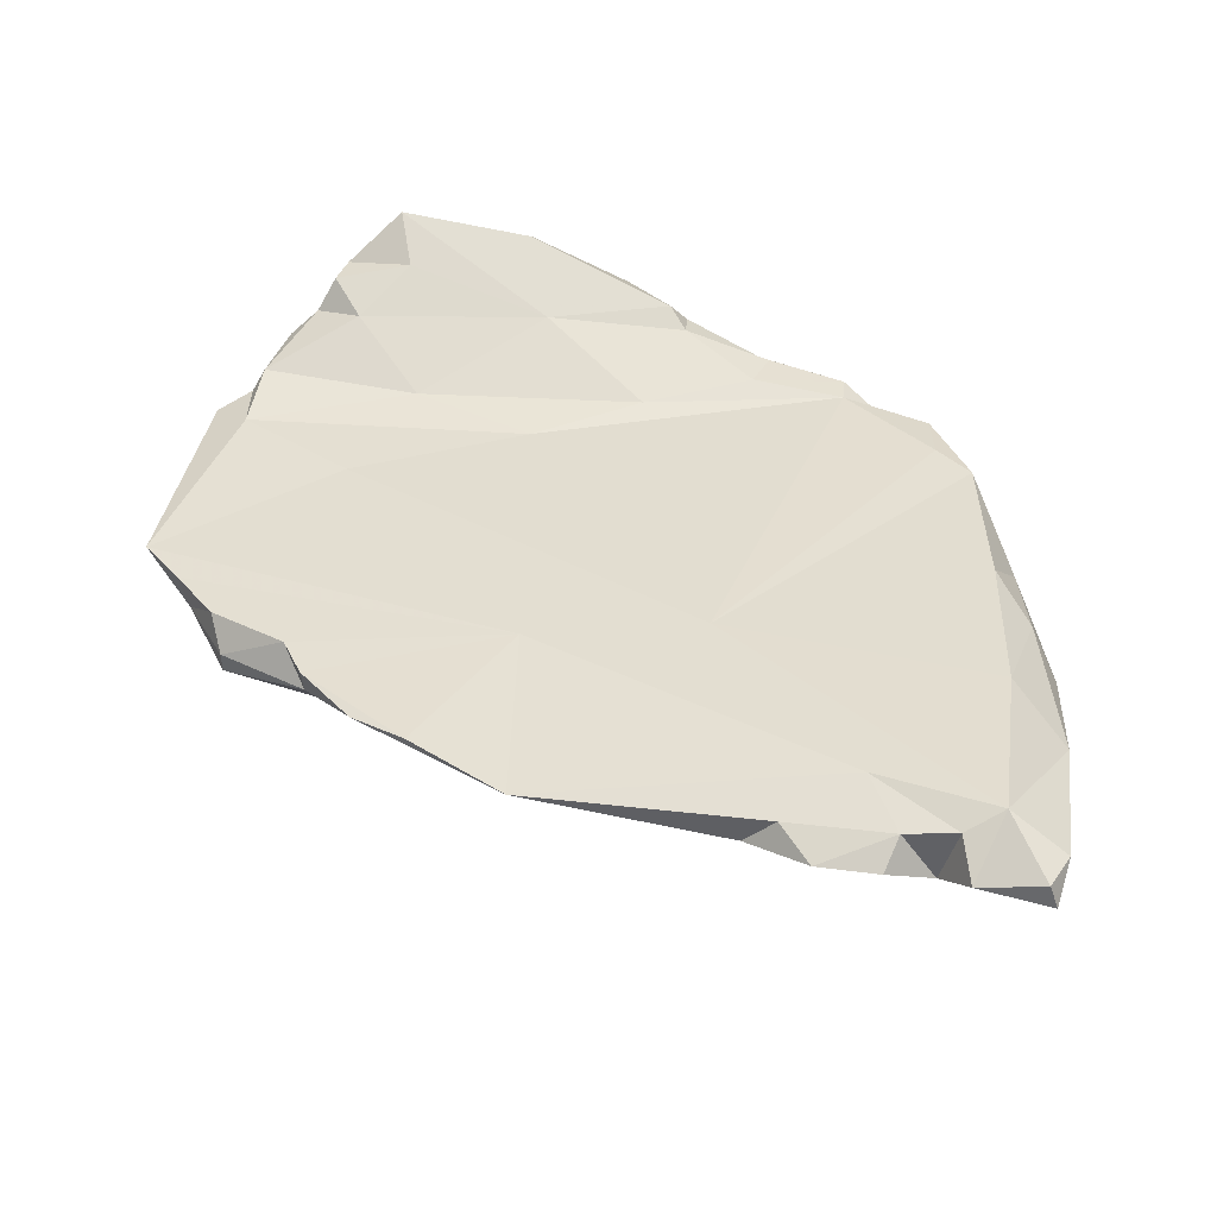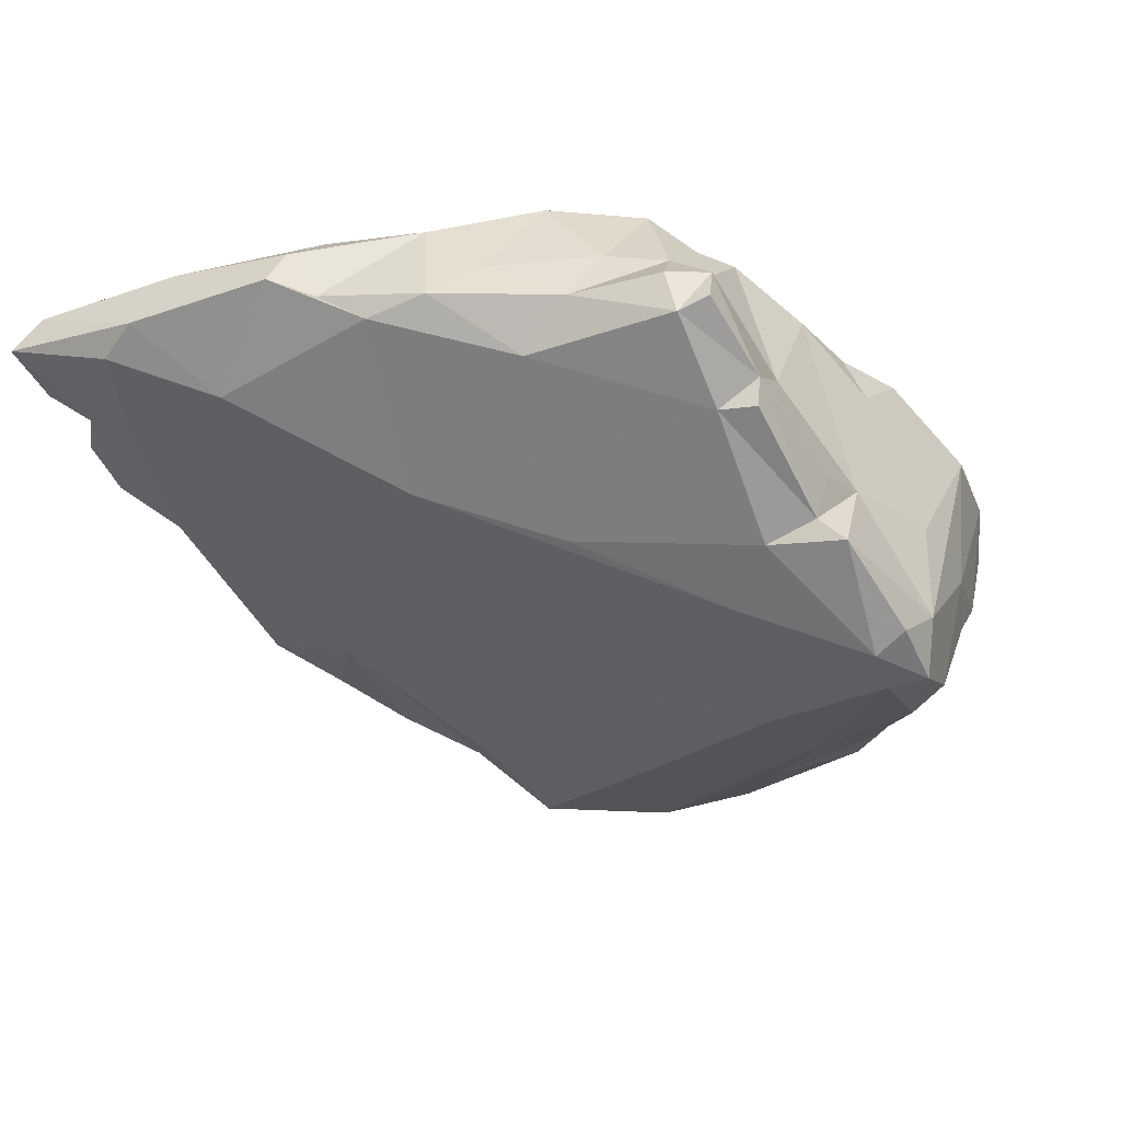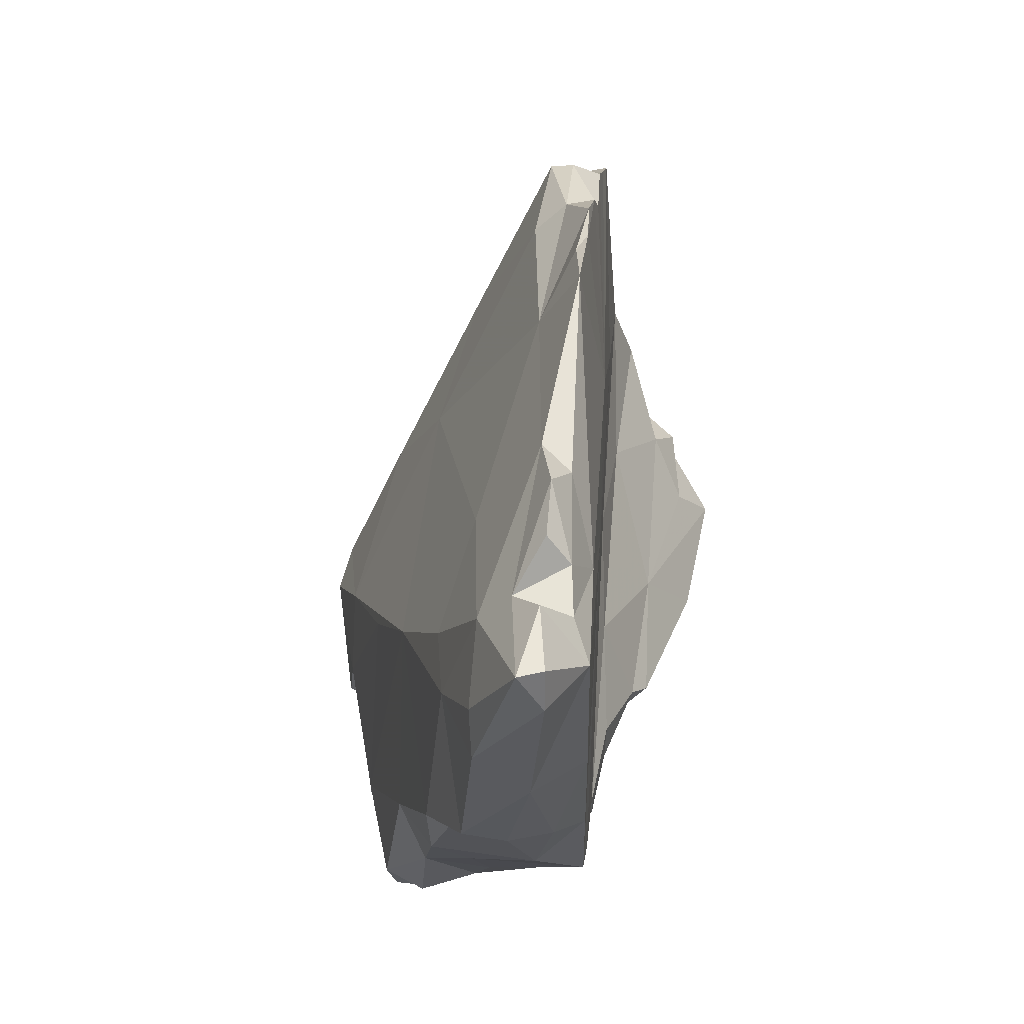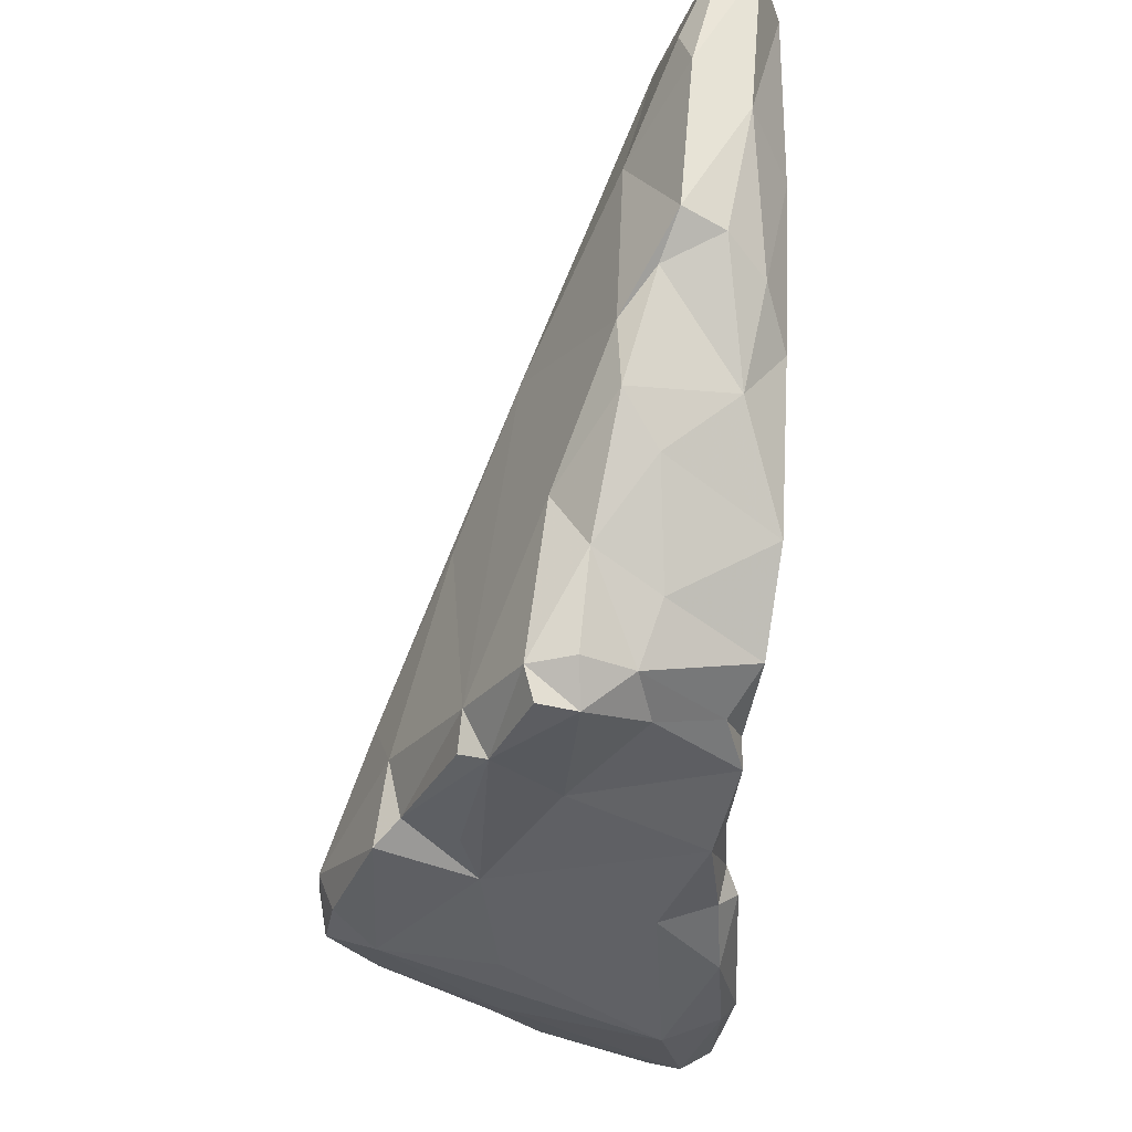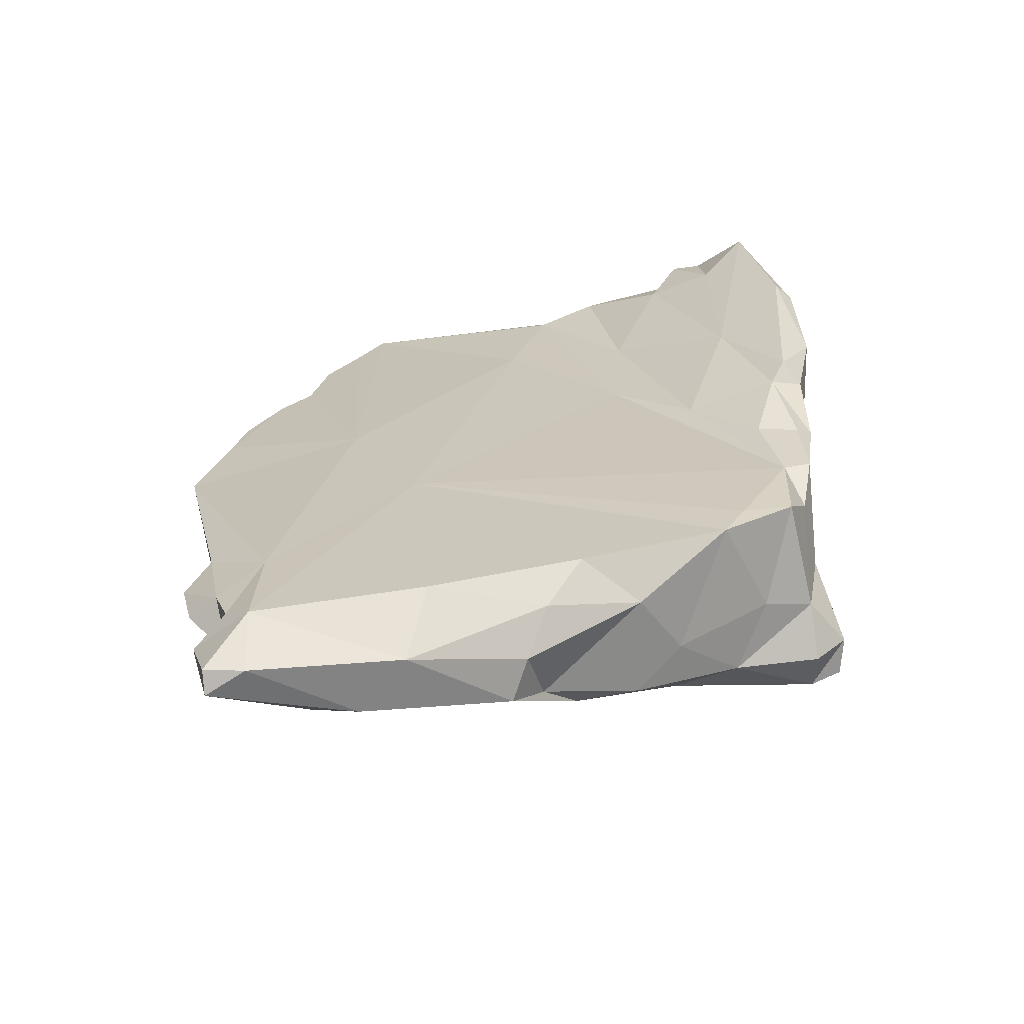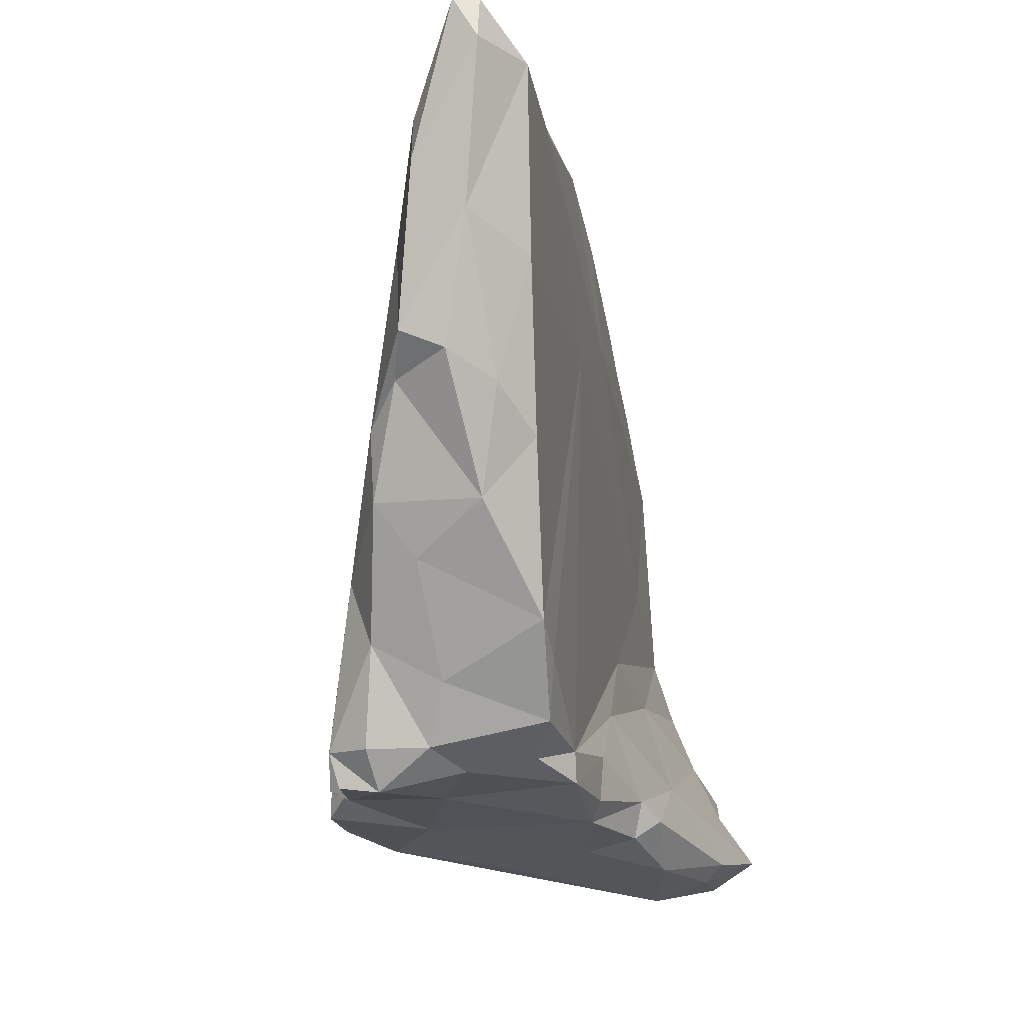
<metadata>
{"format":"obj","ext":"obj","renderer":"f3d","projection":"perspective","resolution":1024,"background":"white","views":[{"elev":36.2,"azim":9.8,"up":"+Y"},{"elev":-50.8,"azim":114.3,"up":"+Y"},{"elev":55.5,"azim":96.0,"up":"+Z"},{"elev":-27.6,"azim":77.3,"up":"+Z"},{"elev":23.8,"azim":75.1,"up":"+Y"},{"elev":-6.2,"azim":103.2,"up":"+Z"}]}
</metadata>
<code>
g
v -0.5712 -0.1495 -0.001521
v -0.5728 -0.1246 -0.00448
v -0.5115 -0.1884 -0.05529
v -0.4931 -0.06517 -0.1461
v -0.5249 -0.1034 -0.03451
v -0.5079 -0.07318 -0.04924
v -0.3661 -0.3345 -0.09713
v -0.366 -0.2862 -0.1726
v -0.4428 -0.1116 -0.1878
v -0.4329 -0.0358 -0.243
v -0.4544 -0.03268 -0.168
v -0.3055 -0.3939 -0.01086
v -0.332 -0.1715 -0.2781
v -0.2689 -0.08076 -0.03226
v -0.3788 -0.0001458 -0.2985
v -0.3795 -0.01623 -0.1341
v -0.2365 -0.4216 -0.2302
v -0.2652 -0.4279 -0.1692
v -0.2862 -0.2514 -0.2664
v -0.3008 0.02573 -0.3287
v -0.09466 -0.00782 -0.1645
v -0.1956 -0.2578 -0.2929
v -0.1346 -0.5096 -0.2291
v -0.1777 -0.4977 -0.1769
v -0.1159 -0.523 -0.1718
v -0.1473 -0.04164 -0.3382
v 0.07531 -0.4823 -0.01614
v -0.07916 -0.4493 -0.262
v -0.1824 -0.4406 0.02715
v 0.0692 -0.07299 -0.05269
v -0.02917 -0.5156 -0.2296
v -0.04211 -0.534 -0.178
v -0.05136 -0.2862 -0.2805
v 0.1017 -0.3449 -0.2215
v 0.008654 -0.00188 -0.2836
v -0.5793 -0.1584 0.2015
v -0.5717 -0.1355 0.3464
v -0.4229 -0.3009 0.1059
v -0.5092 -0.217 0.3261
v -0.4891 -0.1775 0.4187
v -0.5081 -0.1378 0.4065
v -0.5131 -0.1056 0.04337
v -0.42 -0.2148 0.5039
v -0.4174 -0.1803 0.5137
v -0.3303 -0.1032 0.152
v -0.003485 -0.09632 0.5088
v -0.4386 -0.1393 0.4752
v -0.3124 -0.3196 0.2824
v -0.08323 -0.09083 0.03382
v -0.2614 -0.2243 0.5328
v -0.2847 -0.1796 0.5701
v -0.3207 -0.1336 0.5308
v -0.1041 -0.3589 0.2452
v 0.2425 -0.08121 0.4628
v -0.2834 -0.1377 0.5864
v -0.1966 -0.1408 0.6632
v -0.1147 -0.1355 0.7001
v 0.01839 -0.1922 0.6595
v -0.06779 -0.149 0.72
v 0.03377 -0.1365 0.7843
v -0.4196 0.019 -0.2341
v -0.4294 0.01374 -0.1908
v -0.345 0.08427 -0.287
v -0.3163 0.03447 -0.2134
v -0.131 0.03901 -0.3074
v -0.1406 0.06367 -0.2807
v 0.08586 0.004253 -0.2089
v 0.08096 -0.1061 -0.2543
v 0.1395 -0.4899 -0.2058
v 0.1668 -0.4773 -0.09571
v 0.1083 -0.02991 -0.233
v 0.1138 -0.01862 -0.1797
v 0.1688 -0.4601 -0.1743
v 0.175 -0.385 -0.2003
v 0.225 -0.07051 -0.2071
v 0.2249 -0.05432 -0.1145
v 0.3696 -0.4201 -0.1085
v 0.376 -0.3884 -0.1746
v 0.2821 -0.2748 -0.1731
v 0.3608 -0.06723 -0.1075
v 0.2414 -0.05549 -0.1761
v 0.3551 -0.4231 -0.1625
v 0.3571 -0.06626 -0.151
v 0.5078 -0.3058 -0.1624
v 0.4393 -0.2016 -0.1354
v 0.4267 -0.1057 -0.1171
v 0.5051 -0.0659 0.01535
v 0.5092 -0.3612 -0.1573
v 0.5123 -0.3748 -0.1103
v 0.4905 -0.07439 -0.06787
v 0.5408 -0.315 -0.105
v 0.5551 -0.3043 0.03258
v 0.5071 -0.2358 -0.1026
v 0.537 -0.2101 -0.01615
v 0.3309 -0.2469 0.6129
v 0.3639 -0.3513 0.3617
v 0.2396 -0.4131 0.1728
v 0.4807 -0.281 0.5582
v 0.5129 -0.3457 0.1173
v 0.6234 -0.2864 0.3084
v 0.5767 -0.2646 0.567
v 0.5603 -0.06757 0.06358
v 0.6038 -0.06686 0.2982
v 0.3274 -0.1599 0.7939
v 0.3727 -0.1166 0.8004
v 0.4716 -0.07892 0.7342
v 0.4197 -0.1392 0.8485
v 0.5205 -0.1035 0.8128
v 0.5636 -0.2176 0.7376
v 0.5684 -0.1729 0.8064
v 0.5054 -0.137 0.8512
v 0.6244 -0.2816 0.2147
v 0.6022 -0.2291 0.1429
v 0.6329 -0.1326 0.2173
v 0.636 -0.06684 0.5313
v 0.6609 -0.2427 0.3696
v 0.7062 -0.226 0.4274
v 0.7121 -0.208 0.648
v 0.6989 -0.1657 0.404
v 0.66 -0.1063 0.3648
v 0.7172 -0.1338 0.5814
v 0.611 -0.1348 0.8585
v 0.5929 -0.09474 0.8092
v 0.6441 -0.06983 0.7843
v 0.6767 -0.2152 0.7082
v 0.7129 -0.1534 0.8572
v 0.7012 -0.1198 0.8573
v 0.7229 -0.1177 0.8023
g
f 5 4 3
f 2 5 3 1
f 6 4 5
f 3 4 9
f 11 10 9
f 4 11 9
f 6 11 4
f 3 8 7
f 3 13 8
f 3 9 13
f 10 15 13 9
f 6 16 11
f 6 14 16
f 8 17 18
f 7 8 18
f 8 19 17
f 8 13 19
f 15 20 13
f 14 21 16
f 7 18 12
f 19 13 22
f 20 22 13
f 24 17 23
f 24 18 17
f 25 12 18 24
f 19 22 17
f 20 26 22
f 25 24 23
f 17 28 23
f 29 25 27
f 22 28 17
f 22 26 28
f 32 25 23 31
f 27 25 32
f 28 31 23
f 26 33 28
f 26 34 33
f 14 30 21
f 2 1 36
f 37 2 36
f 38 36 1
f 39 36 38
f 37 36 39
f 40 37 39
f 2 42 5
f 37 42 2
f 41 37 40
f 38 1 3 7
f 40 39 43
f 44 40 43
f 42 6 5
f 37 45 42
f 37 46 45
f 41 46 37
f 41 47 46
f 47 41 40
f 47 40 44
f 38 7 12
f 39 38 12
f 43 39 48
f 42 49 14 6
f 45 49 42
f 48 39 12
f 50 43 48
f 51 44 43 50
f 52 47 44 51
f 48 12 29
f 52 46 47
f 29 12 25
f 53 48 29
f 53 50 48
f 46 54 45
f 49 30 14
f 53 29 27
f 45 54 49
f 55 52 51
f 56 55 51
f 55 57 46 52
f 56 57 55
f 58 50 53
f 58 51 50
f 58 56 51
f 59 56 58
f 57 56 59
f 60 57 59
f 62 61 10 11
f 61 15 10
f 62 11 16
f 63 15 61
f 62 64 61
f 64 62 16 21
f 63 20 15
f 63 61 64
f 63 64 21
f 20 65 26
f 63 66 65 20
f 66 63 21
f 65 35 26
f 66 67 35 65
f 21 67 66
f 33 34 28
f 68 34 26
f 35 68 26
f 69 32 31
f 70 27 32 69
f 28 69 31
f 34 69 28
f 35 71 68
f 21 30 72 67
f 73 70 69
f 34 74 73 69
f 68 75 34
f 71 75 68
f 72 75 71
f 30 76 72
f 74 78 73
f 34 79 78 74
f 75 79 34
f 72 81 75
f 76 81 72
f 77 70 73 82
f 78 82 73
f 75 83 79
f 81 83 75
f 76 83 81
f 76 30 80
f 78 77 82
f 79 84 78
f 79 85 84
f 83 85 79
f 83 86 85
f 83 80 86
f 76 80 83
f 89 77 78 88
f 84 88 78
f 80 90 86
f 87 90 80
f 84 91 89 88
f 91 92 89
f 84 93 91
f 85 93 84
f 93 94 92 91
f 86 90 93 85
f 90 94 93
f 96 53 27
f 97 27 70
f 97 96 27
f 97 70 77
f 49 80 30
f 96 95 53
f 96 97 77
f 98 95 96
f 49 54 80
f 87 80 54
f 99 77 89
f 96 77 99
f 92 99 89
f 100 96 99
f 101 96 100
f 98 96 101
f 90 102 94
f 87 102 90
f 54 103 102 87
f 58 53 95
f 60 59 58
f 57 60 46
f 104 60 58
f 105 60 104
f 104 58 95
f 60 106 46
f 105 106 60
f 107 105 104
f 106 54 46
f 105 108 106
f 107 108 105
f 109 95 98
f 109 104 95
f 110 107 104 109
f 111 107 110
f 108 111 110
f 107 111 108
f 112 99 92
f 100 99 112
f 92 113 112
f 94 113 92
f 102 113 94
f 102 114 113
f 102 103 114
f 112 116 100
f 117 101 100 116
f 118 101 117
f 114 112 113
f 114 119 116 112
f 114 120 119
f 103 120 114
f 103 115 120
f 119 117 116
f 119 121 117
f 120 121 119
f 115 121 120
f 109 98 101
f 108 123 106
f 123 108 110
f 122 123 110
f 54 115 103
f 54 124 115
f 124 54 106
f 124 106 123
f 125 101 118
f 125 109 101
f 126 110 109 125
f 126 122 110
f 122 127 124 123
f 127 122 126
f 121 118 117
f 126 125 118
f 121 128 118
f 124 128 121 115
f 128 126 118
f 128 127 126
f 127 128 124
f 67 71 35
f 67 72 71

</code>
